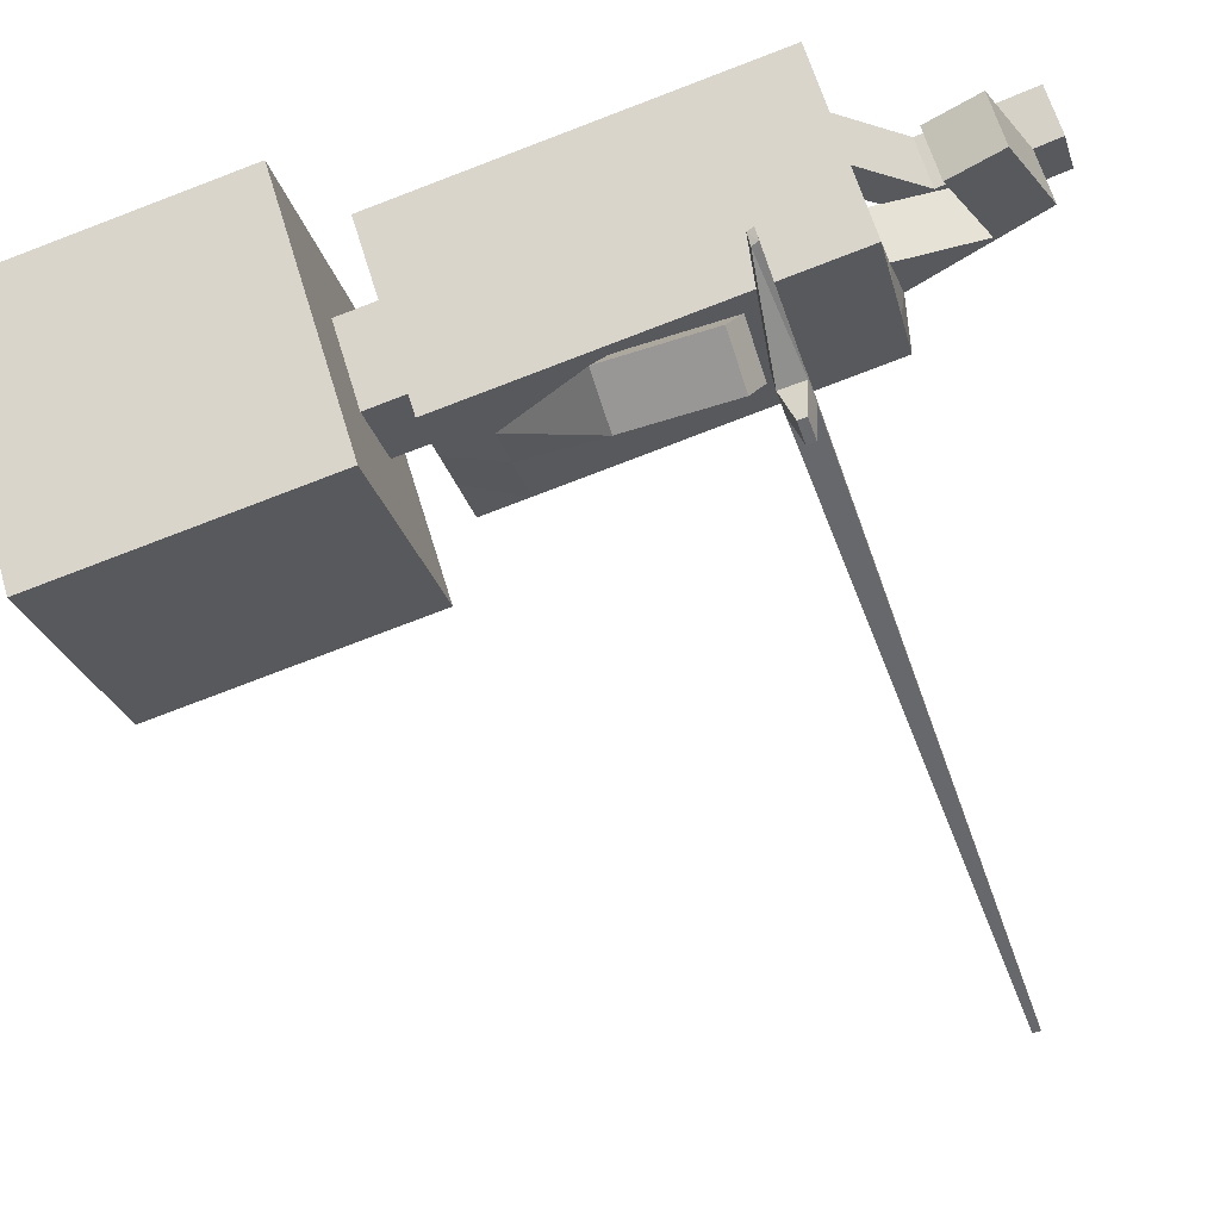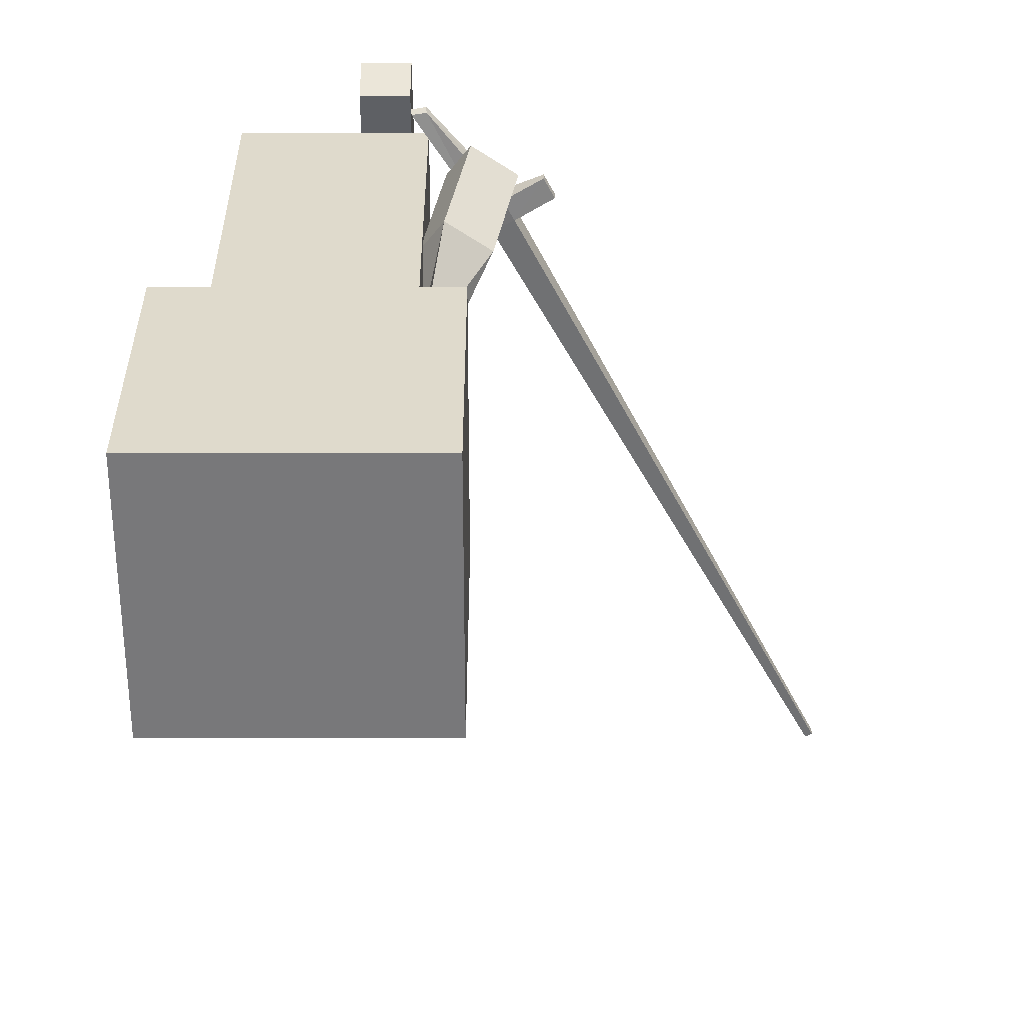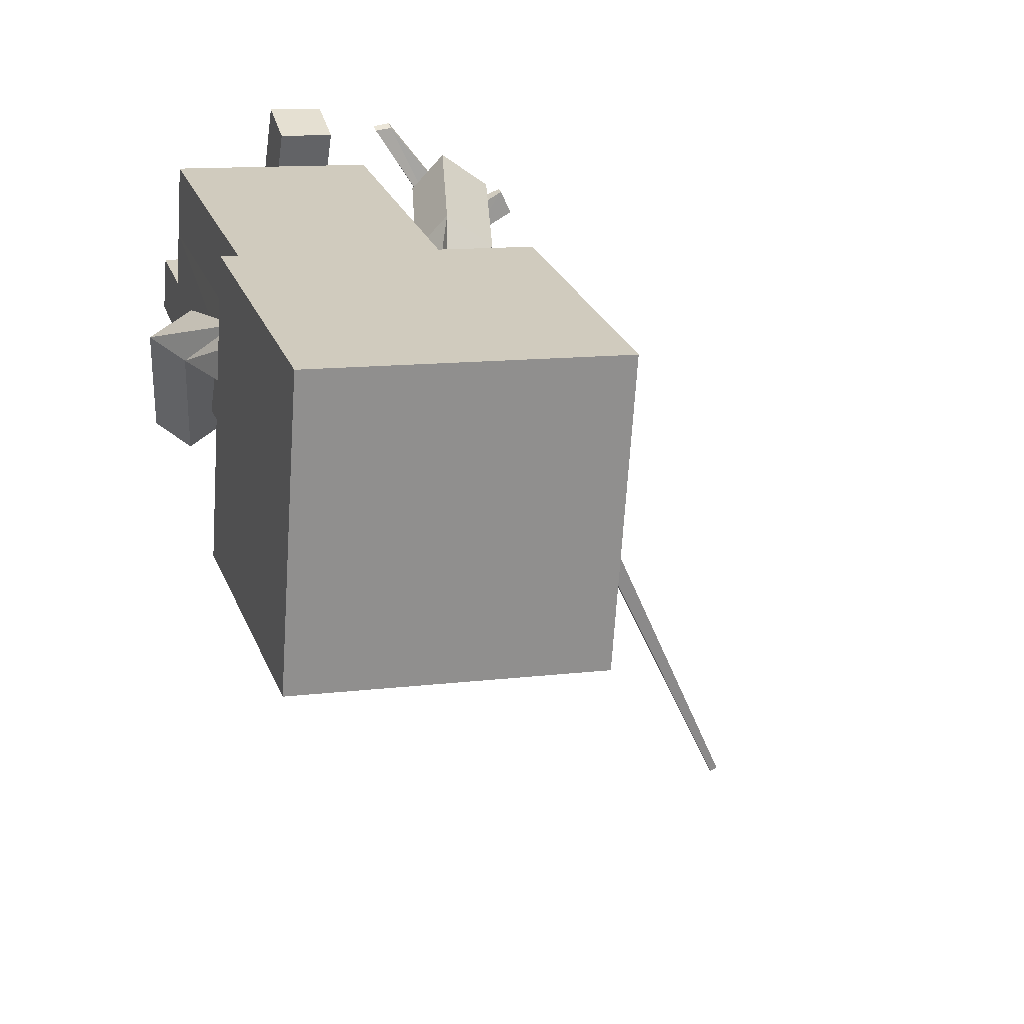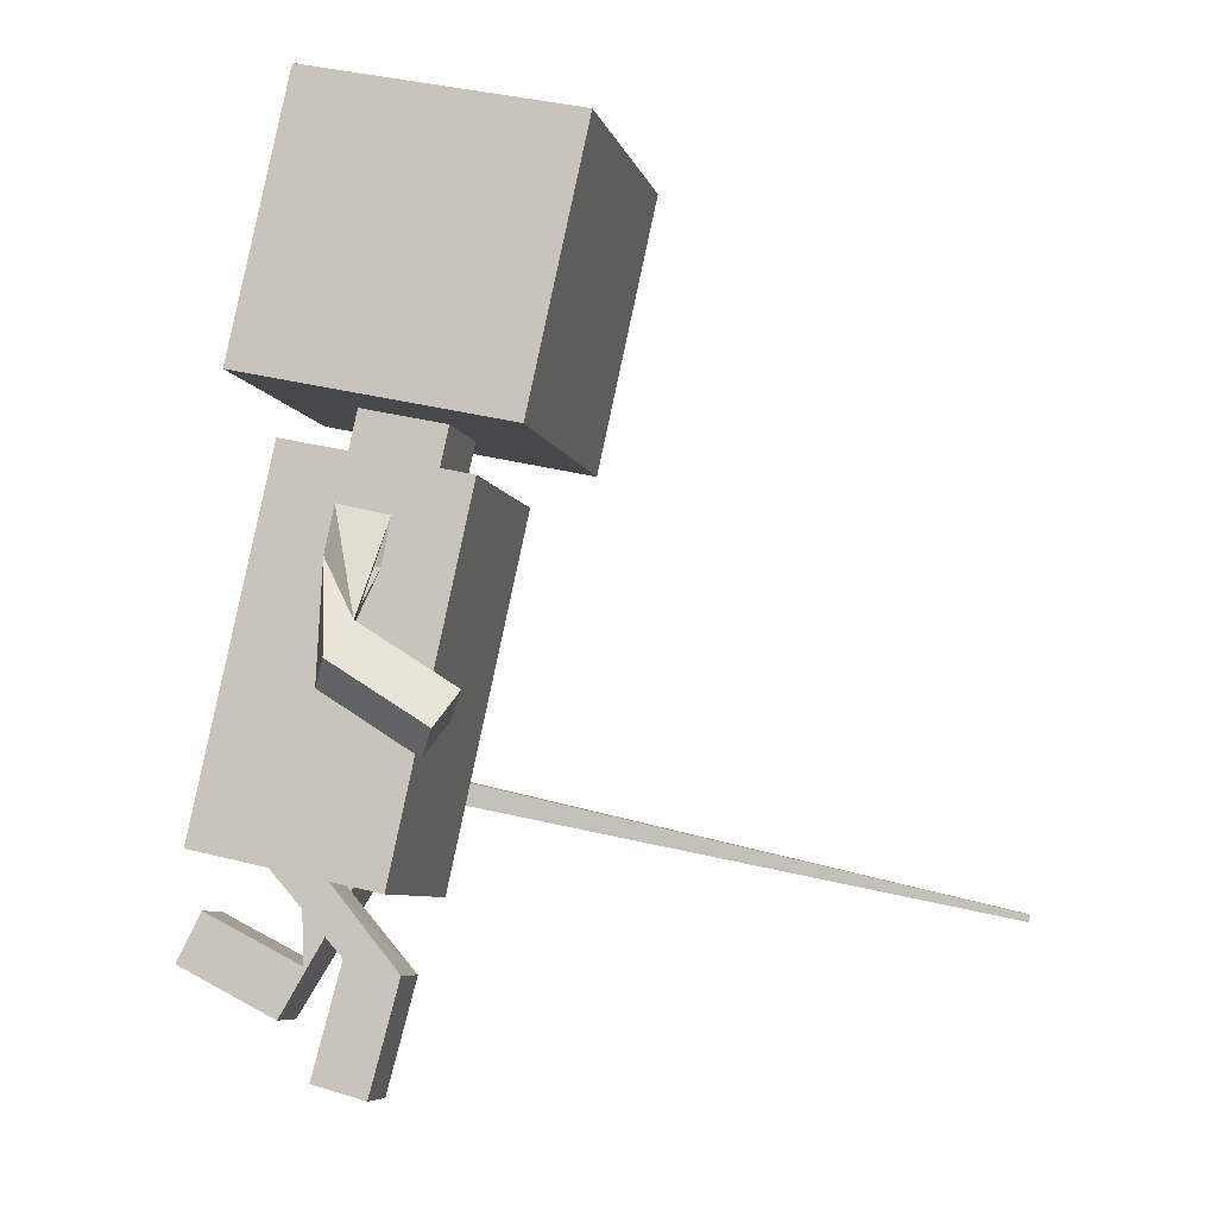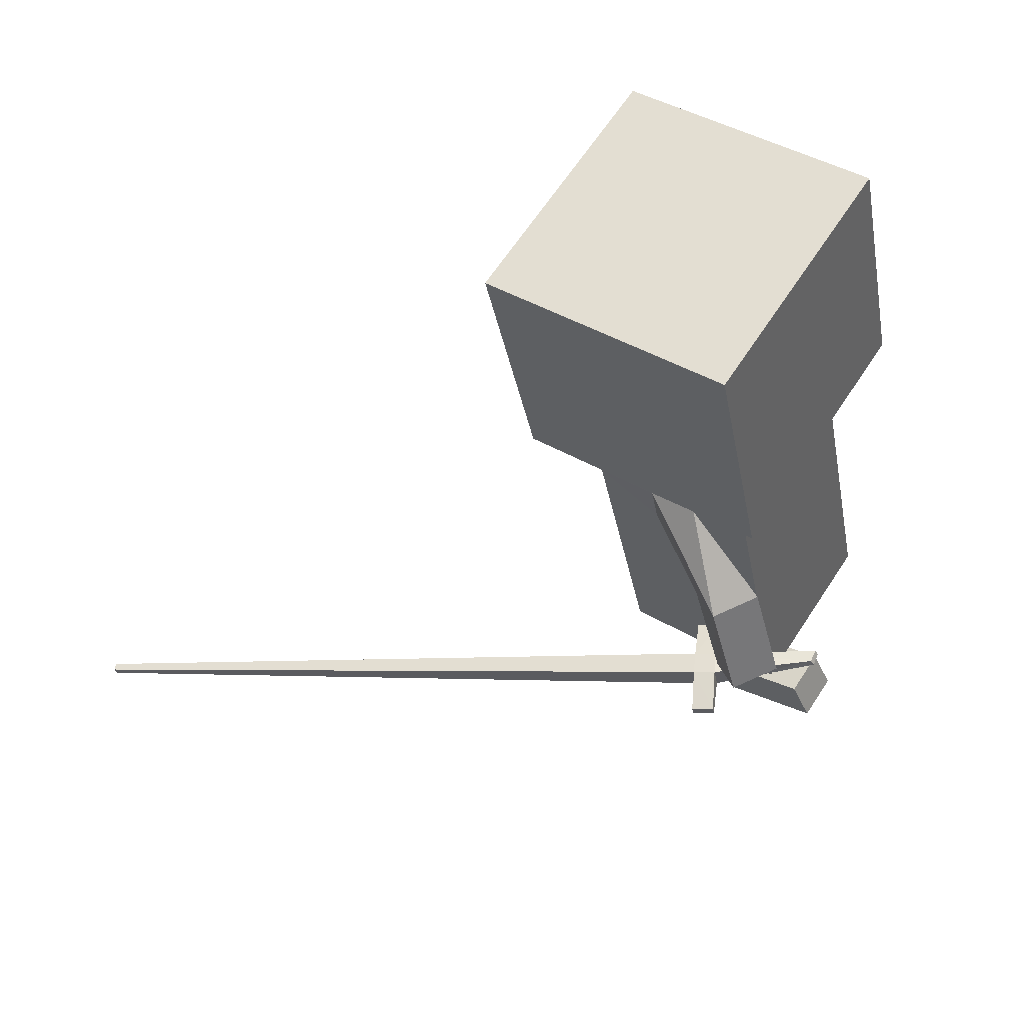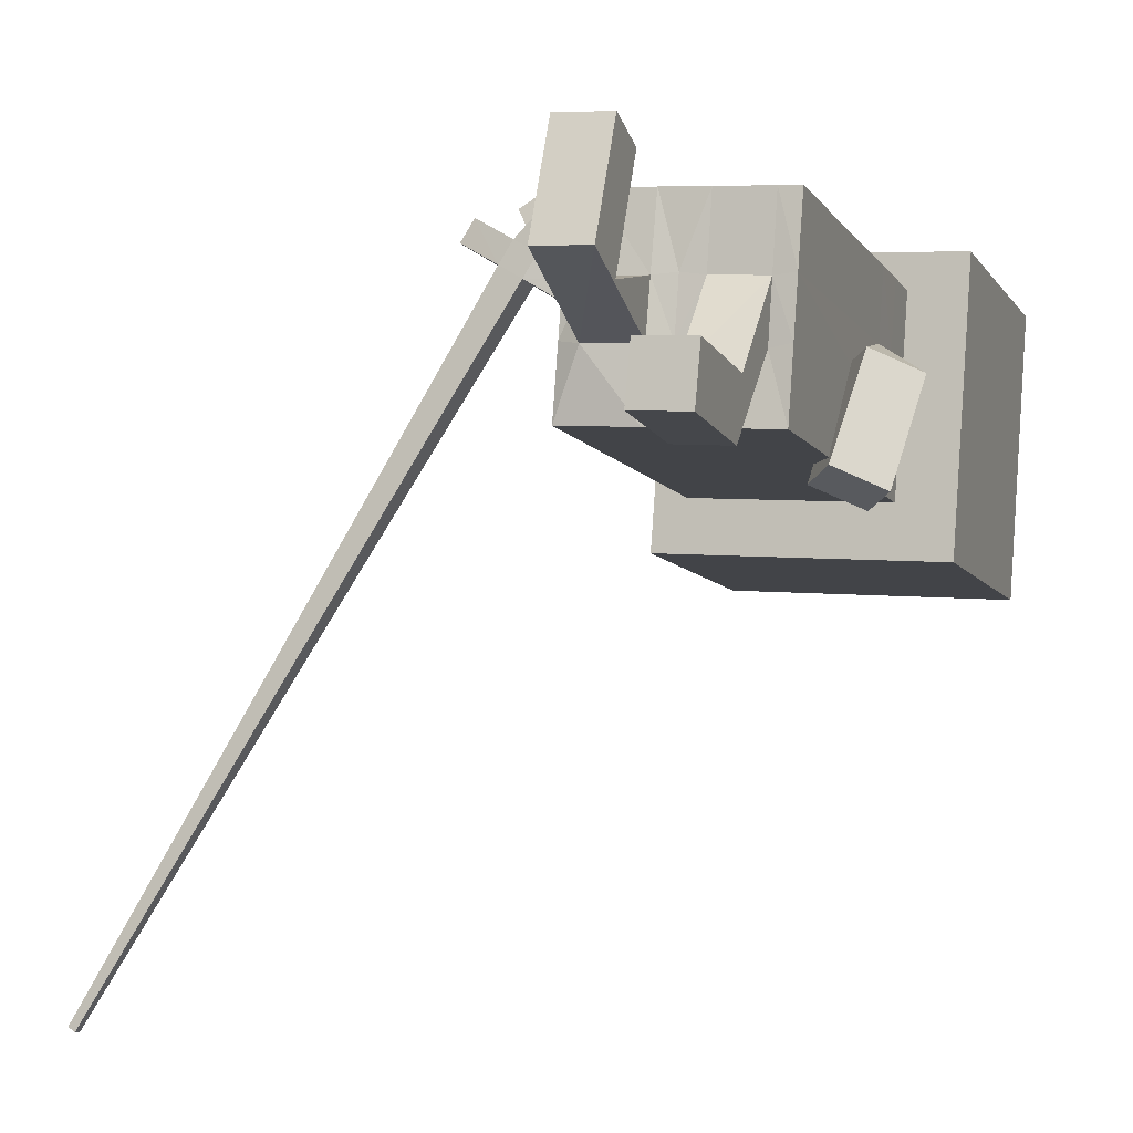
<metadata>
{"format":"obj","ext":"obj","renderer":"f3d","projection":"perspective","resolution":1024,"background":"white","views":[{"elev":64.1,"azim":-106.8,"up":"+Z"},{"elev":20.1,"azim":-180.0,"up":"+Z"},{"elev":11.2,"azim":162.4,"up":"+Z"},{"elev":-6.9,"azim":102.7,"up":"+Y"},{"elev":64.3,"azim":-56.8,"up":"+Y"},{"elev":5.3,"azim":19.1,"up":"+Z"}]}
</metadata>
<code>
o Plane.001_Plane.000
v -0.1097 0.1528 0.1824
v -0.2006 0.1258 0.05612
v -0.1104 0.1611 0.1767
v -0.1994 0.1585 0.04798
v -0.1294 0.1545 0.1861
v -0.2303 0.1307 0.07122
v -0.13 0.1627 0.1801
v -0.2292 0.1633 0.06308
v -0.2157 0.1192 0.02809
v -0.2145 0.1522 0.01987
v -0.2457 0.1241 0.04334
v -0.2446 0.1571 0.03512
v -0.6819 -0.06037 -0.8074
v -0.6815 -0.04999 -0.8099
v -0.6913 -0.05884 -0.8026
v -0.691 -0.04846 -0.8051
v -0.2829 0.1499 0.09541
v -0.2825 0.1612 0.09261
v -0.2981 0.1435 0.06741
v -0.2977 0.1547 0.06461
v -0.1473 0.128 0.02659
v -0.1469 0.1393 0.02379
v -0.1625 0.1216 -0.001406
v -0.1621 0.1328 -0.004209
v 0.1255 0.3507 -0.1169
v 0.1255 0.3667 -0.04534
v 0.186 0.5843 0.06143
v 0.186 0.9506 -0.01921
v 0.186 0.5037 -0.3048
v 0.186 0.8699 -0.3854
v 0.1255 0.3316 -0.2049
v 0.1255 0.3862 0.04306
v 0.05766 0.5567 -0.06392
v 0.05766 0.5313 -0.1794
v 0.05766 0.4966 -0.05068
v 0.05766 0.4712 -0.1662
v 0.1256 0.4123 -0.1285
v 0.1256 0.4291 -0.05894
v 0.1255 0.5112 0.01552
v 0.1255 0.4566 -0.2324
v 0.1255 0.3941 -0.2186
v 0.1255 0.4487 0.02929
v 0.1255 0.02289 0.123
v 0.1255 -0.0317 -0.1249
v 0.1255 0.4917 -0.07281
v 0.1255 0.003395 0.0345
v 0.1255 0.4759 -0.1448
v 0.1286 0.1249 -0.1692
v 0.1891 0.1549 -0.1986
v 0.09307 0.1718 -0.1943
v 0.1536 0.2018 -0.2238
v 0.1255 0.003395 0.0345
v 0.09803 0.02289 0.123
v 0.09803 -0.0317 -0.1249
v 0.09803 0.004297 0.03096
v 0.1255 -0.01242 -0.03731
v 0.09803 -0.01097 -0.04363
v 0.02814 -0.0317 -0.1249
v 0.02814 -0.01171 -0.04019
v 0.02814 0.02289 0.123
v 0.02814 0.004173 0.03154
v 0.09803 -0.251 -0.02702
v 0.09803 -0.2703 -0.09797
v 0.02814 -0.2703 -0.09789
v 0.02814 -0.251 -0.02697
v 0.1734 0.2835 -0.09954
v 0.1129 0.2534 -0.0701
v 0.1492 0.2073 -0.04537
v 0.209 0.2366 -0.07438
v 0.02814 -0.1062 -0.06635
v 0.09803 -0.1062 -0.0664
v 0.09803 -0.1256 -0.1374
v 0.02814 -0.1256 -0.137
v -0.001485 0.3862 0.04306
v -0.001485 0.3316 -0.2049
v -0.1284 0.3509 -0.1173
v -0.1284 0.3667 -0.04534
v -0.189 0.5843 0.06143
v -0.189 0.9506 -0.01921
v -0.189 0.5037 -0.3048
v -0.189 0.8699 -0.3854
v -0.1284 0.3316 -0.2049
v -0.1284 0.3862 0.04306
v -0.06063 0.5567 -0.06392
v -0.06063 0.5313 -0.1794
v -0.001485 0.4487 0.02929
v -0.001485 0.3941 -0.2186
v -0.06063 0.4966 -0.05068
v -0.06063 0.4712 -0.1662
v -0.1293 0.4141 -0.1295
v -0.1284 0.4294 -0.05873
v -0.1284 0.5112 0.01552
v -0.1284 0.4566 -0.2324
v -0.1284 0.3941 -0.2186
v -0.1284 0.4487 0.02929
v -0.1284 0.02289 0.123
v -0.1284 -0.0317 -0.1249
v -0.1284 0.4917 -0.07281
v -0.1284 0.003395 0.0345
v -0.1284 0.4759 -0.1448
v -0.001485 0.8699 -0.3854
v -0.001485 0.5037 -0.3048
v -0.001485 0.9506 -0.01921
v -0.001485 0.5843 0.06143
v -0.001485 0.5313 -0.1794
v -0.001485 0.5567 -0.06392
v -0.001485 0.4712 -0.1662
v -0.001485 0.4966 -0.05068
v -0.001485 0.4566 -0.2324
v -0.001485 0.5112 0.01552
v -0.001485 -0.0317 -0.1249
v -0.001485 0.02289 0.123
v -0.2172 0.1691 0.06086
v -0.1556 0.1749 0.101
v -0.2496 0.2007 0.1061
v -0.1881 0.2064 0.1463
v -0.001485 0.003417 0.0346
v -0.1284 0.003395 0.0345
v -0.101 0.02289 0.123
v -0.101 -0.0317 -0.1249
v -0.101 -0.00315 0.02961
v -0.1284 -0.01242 -0.03731
v -0.101 -0.02491 -0.0392
v -0.001485 -0.01239 -0.03717
v -0.03111 -0.0317 -0.1249
v -0.03111 -0.01776 -0.03803
v -0.03111 0.02289 0.123
v -0.03111 -0.000916 0.03132
v -0.101 -0.04863 0.16
v -0.101 -0.1141 0.1934
v -0.03111 -0.1141 0.1934
v -0.03111 -0.04859 0.1599
v -0.1561 0.3364 0.07856
v -0.2176 0.3307 0.03843
v -0.1858 0.2994 -0.007507
v -0.1236 0.3048 0.03329
v -0.03111 -0.1168 0.02635
v -0.101 -0.1168 0.02637
v -0.101 -0.1822 0.05944
v -0.03111 -0.1823 0.05977
f 2 4 3
f 4 8 7
f 6 5 7
f 2 1 5
f 3 7 5
f 8 18 17
f 11 12 16
f 9 23 21
f 2 6 11
f 8 4 10
f 16 14 13
f 10 9 13
f 9 11 15
f 10 14 16
f 17 18 20
f 12 20 18
f 12 11 19
f 11 6 17
f 21 23 24
f 2 21 22
f 9 10 24
f 10 4 22
f 30 29 102
f 30 28 27
f 34 36 107
f 27 33 34
f 102 29 34
f 35 45 36
f 34 33 35
f 87 41 31
f 38 42 32
f 45 38 37
f 41 37 25
f 86 74 32
f 36 40 109
f 117 61 60
f 31 58 75
f 26 32 43
f 45 39 42
f 47 37 41
f 110 86 42
f 109 40 41
f 35 108 110
f 74 60 32
f 33 106 108
f 67 66 51
f 28 30 101
f 104 106 33
f 103 104 27
f 50 51 49
f 68 48 49
f 67 50 48
f 69 49 51
f 53 55 46
f 56 52 55
f 44 56 57
f 52 56 25
f 44 31 25
f 124 59 61
f 111 58 59
f 70 65 62
f 61 55 53
f 58 54 57
f 64 63 62
f 73 72 63
f 72 71 62
f 73 64 65
f 26 69 66
f 25 37 67
f 26 25 68
f 37 38 66
f 59 73 70
f 57 55 71
f 57 72 73
f 55 61 70
f 102 80 81
f 81 80 78
f 105 107 89
f 85 84 78
f 102 105 85
f 100 98 89
f 89 88 84
f 87 75 82
f 91 77 83
f 90 91 98
f 94 82 76
f 83 74 86
f 109 93 89
f 127 128 117
f 120 97 82
f 77 99 96
f 91 95 92
f 94 90 100
f 95 86 110
f 109 87 94
f 88 92 110
f 119 127 83
f 84 88 108
f 134 115 116
f 103 101 81
f 84 106 104
f 79 78 104
f 115 113 114
f 136 114 113
f 113 115 134
f 116 114 136
f 119 96 99
f 121 118 122
f 123 122 97
f 76 122 118
f 122 76 82
f 124 117 128
f 111 124 126
f 138 129 132
f 119 121 128
f 125 126 123
f 131 132 129
f 140 131 130
f 130 129 138
f 132 131 140
f 133 136 77
f 135 134 90
f 77 136 135
f 134 133 91
f 137 140 126
f 123 139 138
f 140 139 123
f 121 138 137
f 1 2 3
f 3 4 7
f 8 6 7
f 6 2 5
f 1 3 5
f 6 8 17
f 15 11 16
f 2 9 21
f 9 2 11
f 12 8 10
f 15 16 13
f 14 10 13
f 13 9 15
f 12 10 16
f 19 17 20
f 8 12 18
f 20 12 19
f 19 11 17
f 22 21 24
f 4 2 22
f 23 9 24
f 24 10 22
f 101 30 102
f 29 30 27
f 105 34 107
f 29 27 34
f 105 102 34
f 40 36 47
f 35 39 45
f 45 47 36
f 36 34 35
f 75 87 31
f 26 38 32
f 47 45 37
f 31 41 25
f 42 86 32
f 107 36 109
f 112 117 60
f 111 75 58
f 31 44 54
f 54 58 31
f 46 26 43
f 38 45 42
f 40 47 41
f 39 110 42
f 87 109 41
f 39 35 110
f 43 32 53
f 74 112 60
f 53 32 60
f 35 33 108
f 50 67 51
f 103 28 101
f 27 104 33
f 28 103 27
f 48 50 49
f 69 68 49
f 68 67 48
f 66 69 51
f 43 53 46
f 57 56 55
f 54 44 57
f 26 52 25
f 56 44 25
f 117 124 61
f 124 111 59
f 71 70 62
f 60 61 53
f 59 58 57
f 65 64 62
f 64 73 63
f 63 72 62
f 70 73 65
f 38 26 66
f 68 25 67
f 69 26 68
f 67 37 66
f 61 59 70
f 72 57 71
f 59 57 73
f 71 55 70
f 101 102 81
f 79 81 78
f 85 105 89
f 80 85 78
f 80 102 85
f 88 89 98
f 93 100 89
f 98 92 88
f 85 89 84
f 94 87 82
f 95 91 83
f 100 90 98
f 90 94 76
f 95 83 86
f 107 109 89
f 112 127 117
f 82 75 125
f 125 120 82
f 75 111 125
f 83 77 96
f 98 91 92
f 93 94 100
f 92 95 110
f 93 109 94
f 108 88 110
f 74 83 127
f 96 119 83
f 127 112 74
f 106 84 108
f 133 134 116
f 79 103 81
f 78 84 104
f 103 79 104
f 116 115 114
f 135 136 113
f 135 113 134
f 133 116 136
f 121 119 99
f 123 121 122
f 120 123 97
f 77 76 118
f 97 122 82
f 126 124 128
f 125 111 126
f 137 138 132
f 127 119 128
f 120 125 123
f 130 131 129
f 139 140 130
f 139 130 138
f 137 132 140
f 91 133 77
f 76 135 90
f 76 77 135
f 90 134 91
f 128 137 126
f 121 123 138
f 126 140 123
f 128 121 137

</code>
